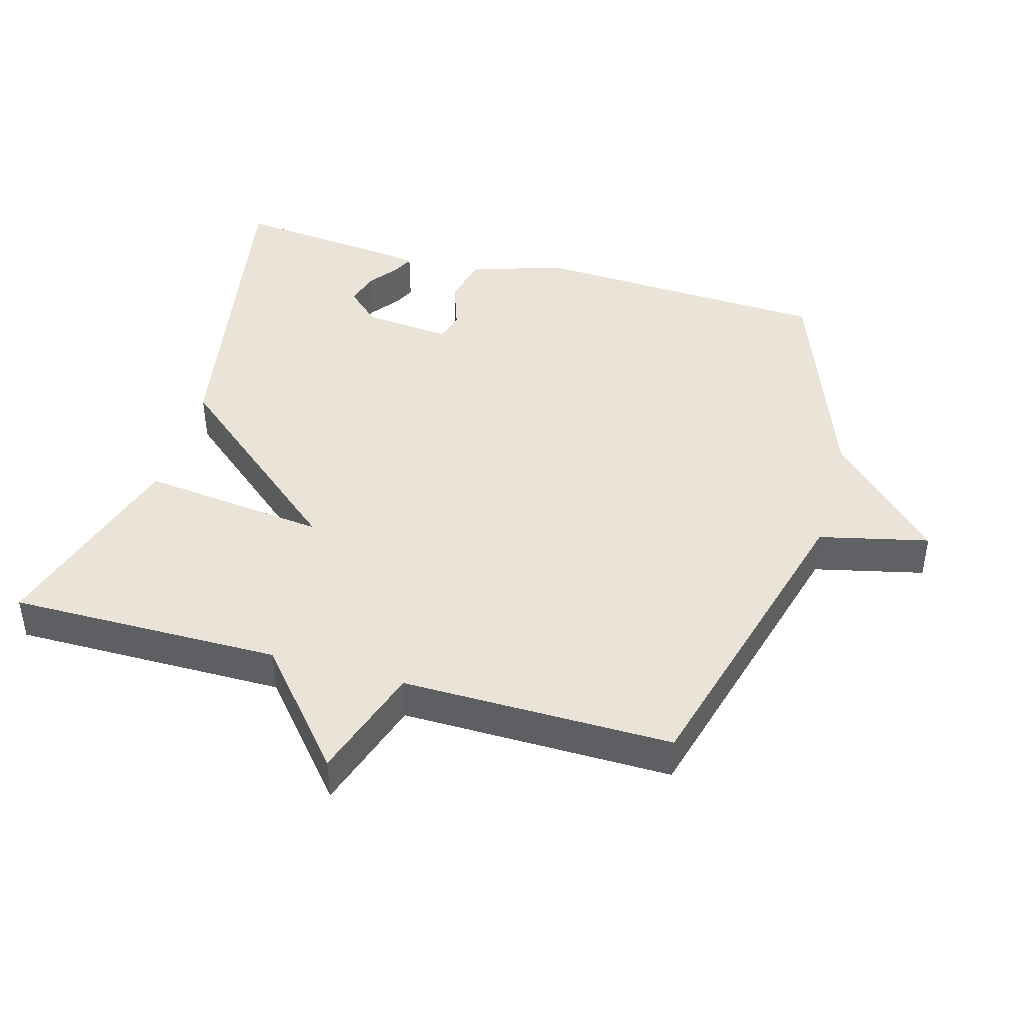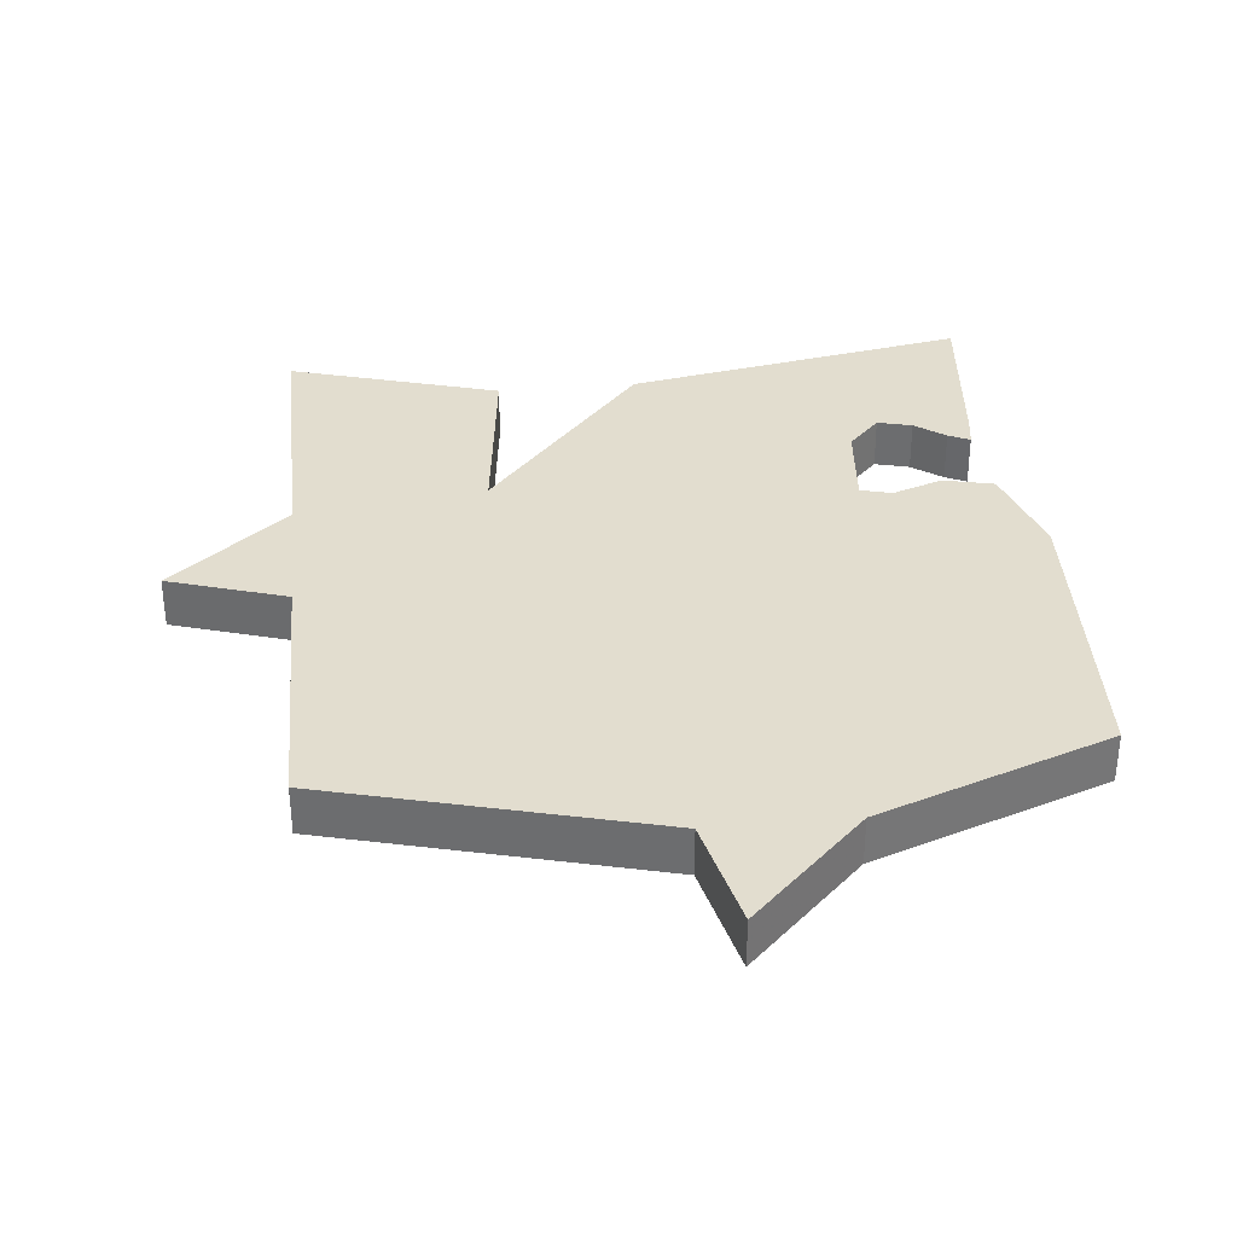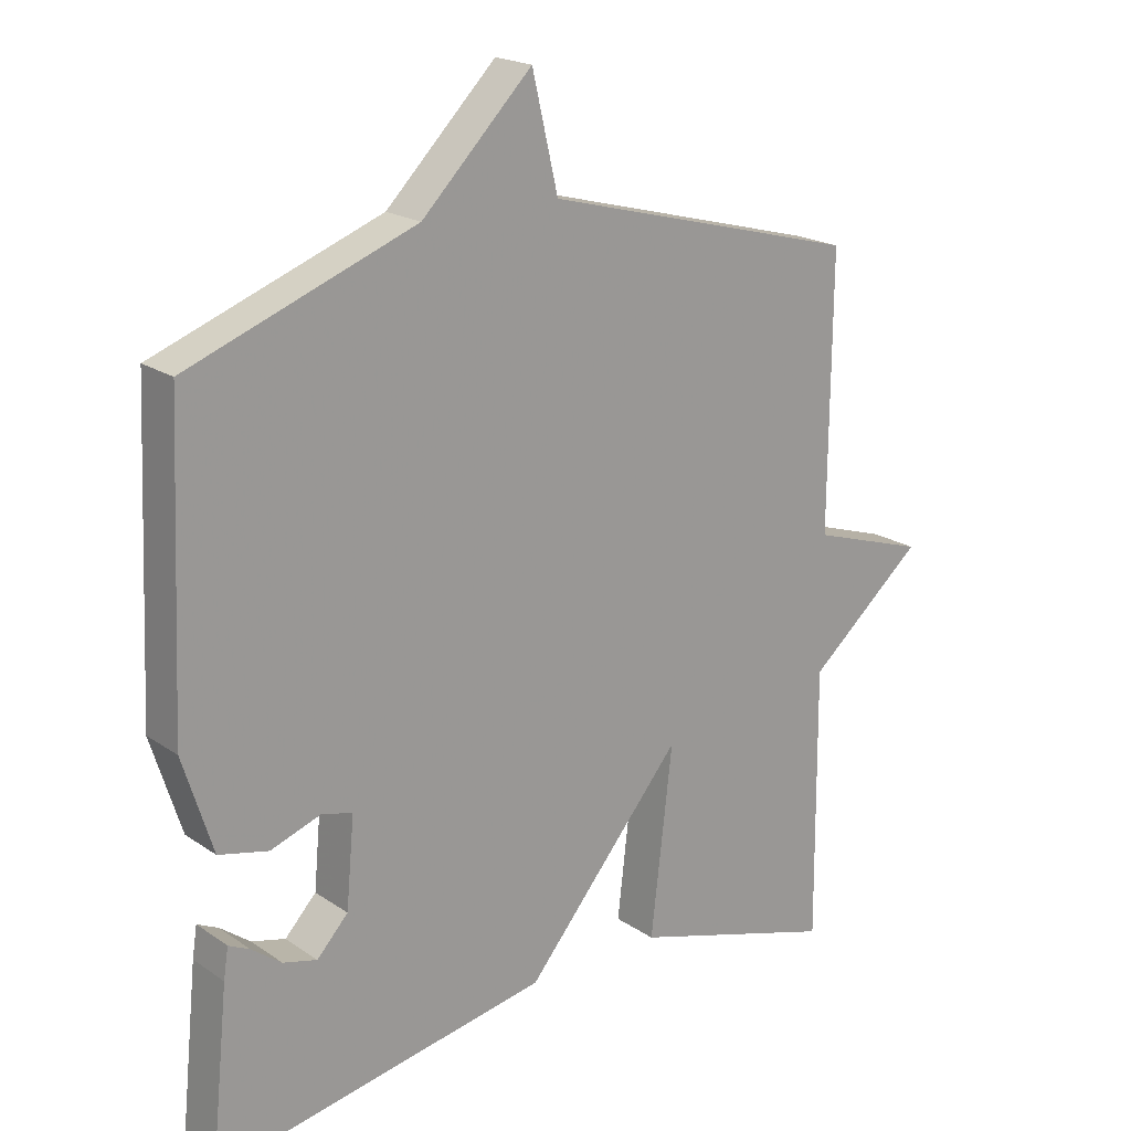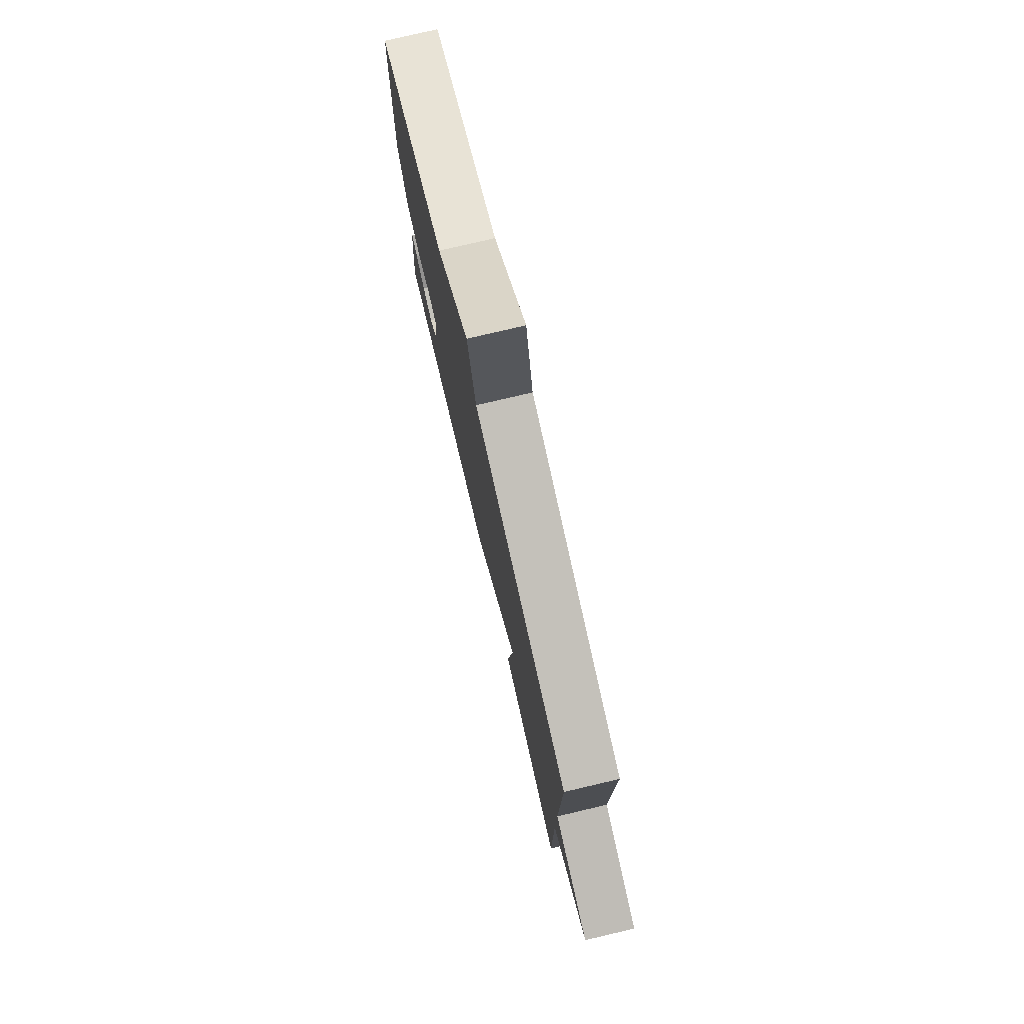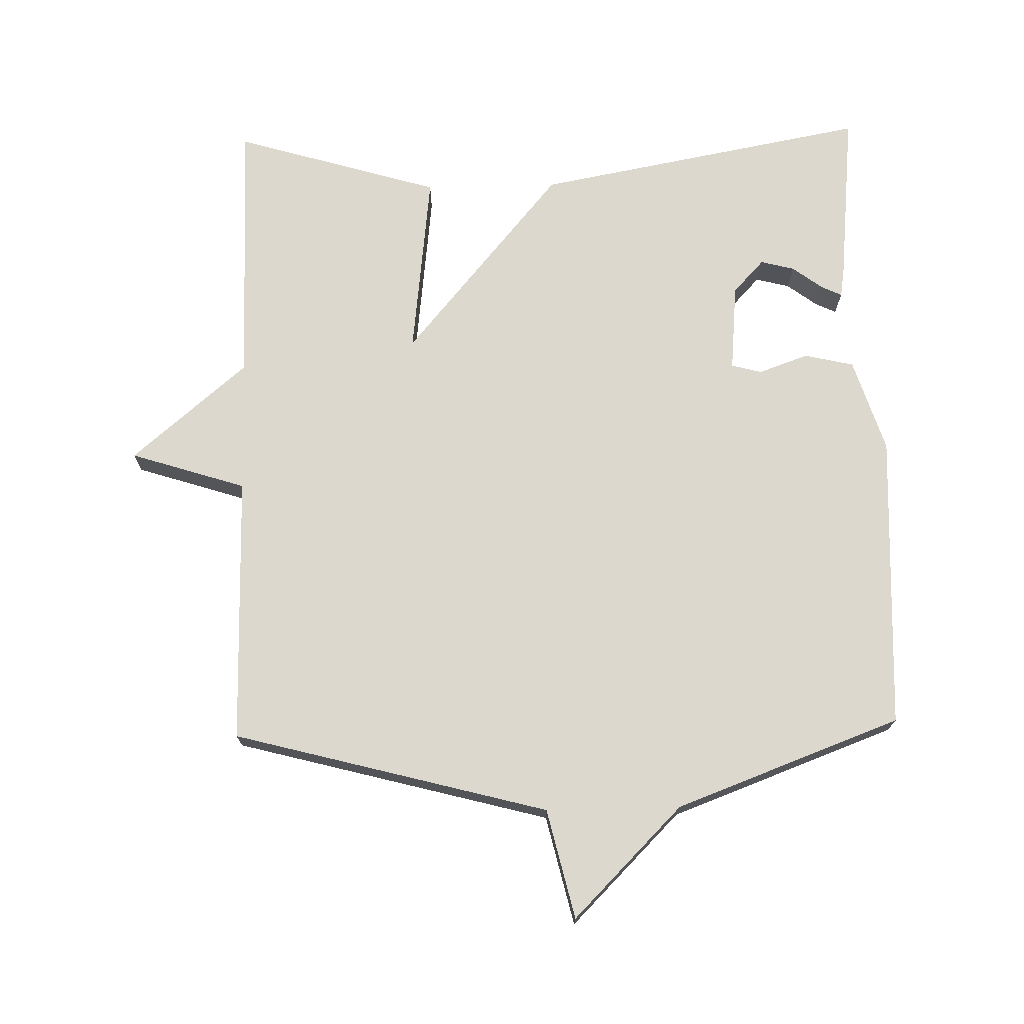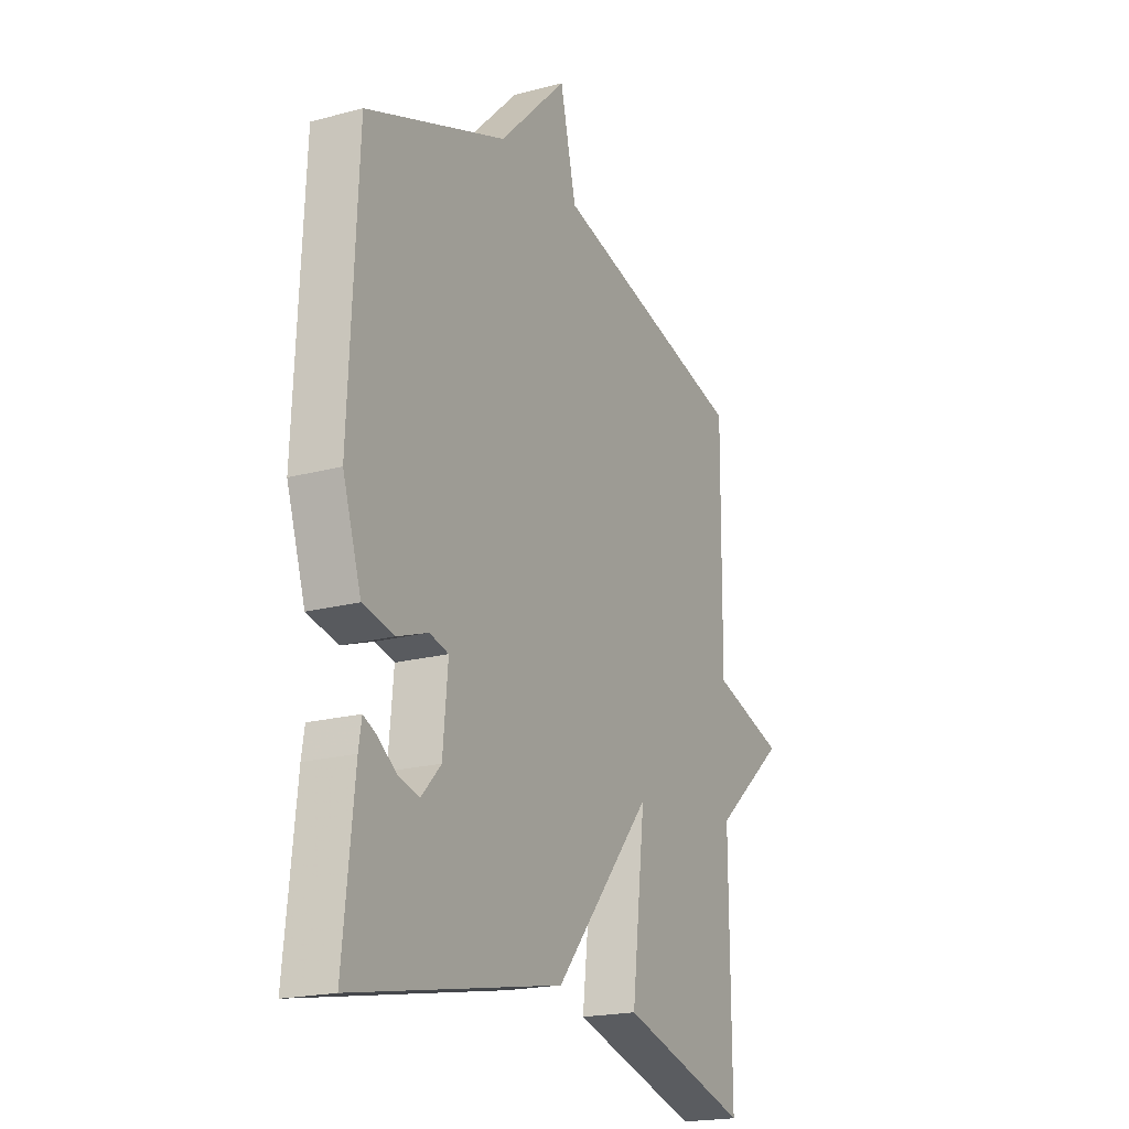
<metadata>
{"format":"obj","ext":"obj","renderer":"f3d","projection":"perspective","resolution":1024,"background":"white","views":[{"elev":43.3,"azim":-74.1,"up":"+Y"},{"elev":34.8,"azim":-5.8,"up":"+Y"},{"elev":19.8,"azim":141.0,"up":"+Z"},{"elev":78.2,"azim":-103.2,"up":"+Z"},{"elev":72.4,"azim":-1.4,"up":"+Y"},{"elev":-19.6,"azim":116.7,"up":"+Z"}]}
</metadata>
<code>
v -0.5 0.07 -0.5
v -0.497 0.07 -0.099
v -0.668 0.07 0.046
v -0.497 0.07 0.101
v -0.5 0.07 0.5
v -0.034 0.07 0.624
v 0.004 0.07 0.786
v 0.166 0.07 0.624
v 0.5 0.07 0.5
v 0.52 0.07 0.059
v 0.476 0.07 -0.08
v 0.403 0.07 -0.097
v 0.329 0.07 -0.071
v 0.284 0.07 -0.083
v 0.296 0.07 -0.213
v 0.342 0.07 -0.262
v 0.392 0.07 -0.249
v 0.436 0.07 -0.216
v 0.467 0.07 -0.201
v 0.474 0.07 -0.246
v 0.5 0.07 -0.5
v 0.005 0.07 -0.409
v -0.227 0.07 -0.134
v -0.195 0.07 -0.409
v -0.5 0 -0.5
v -0.497 0 -0.099
v -0.668 0 0.046
v -0.497 0 0.101
v -0.5 0 0.5
v -0.034 0 0.624
v 0.004 0 0.786
v 0.166 0 0.624
v 0.5 0 0.5
v 0.52 0 0.059
v 0.476 0 -0.08
v 0.403 0 -0.097
v 0.329 0 -0.071
v 0.284 0 -0.083
v 0.296 0 -0.213
v 0.342 0 -0.262
v 0.392 0 -0.249
v 0.436 0 -0.216
v 0.467 0 -0.201
v 0.474 0 -0.246
v 0.5 0 -0.5
v 0.005 0 -0.409
v -0.227 0 -0.134
v -0.195 0 -0.409
f 23 24 1 2
f 21 22 23
f 19 20 21
f 18 19 21
f 17 18 21
f 16 17 21
f 15 16 21 23
f 14 15 23
f 2 3 4
f 23 2 4
f 14 23 4
f 13 14 4
f 11 12 13
f 10 11 13
f 9 10 13
f 8 9 13
f 6 7 8 13
f 4 5 6 13
f 26 25 48 47
f 47 46 45
f 45 44 43
f 45 43 42
f 45 42 41
f 45 41 40
f 47 45 40 39
f 47 39 38
f 28 27 26
f 28 26 47
f 28 47 38
f 28 38 37
f 37 36 35
f 37 35 34
f 37 34 33
f 37 33 32
f 37 32 31 30
f 37 30 29 28
f 1 25 26 2
f 2 26 27 3
f 3 27 28 4
f 4 28 29 5
f 5 29 30 6
f 6 30 31 7
f 7 31 32 8
f 8 32 33 9
f 9 33 34 10
f 10 34 35 11
f 11 35 36 12
f 12 36 37 13
f 13 37 38 14
f 14 38 39 15
f 15 39 40 16
f 16 40 41 17
f 17 41 42 18
f 18 42 43 19
f 19 43 44 20
f 20 44 45 21
f 21 45 46 22
f 22 46 47 23
f 23 47 48 24
f 24 48 25 1

</code>
